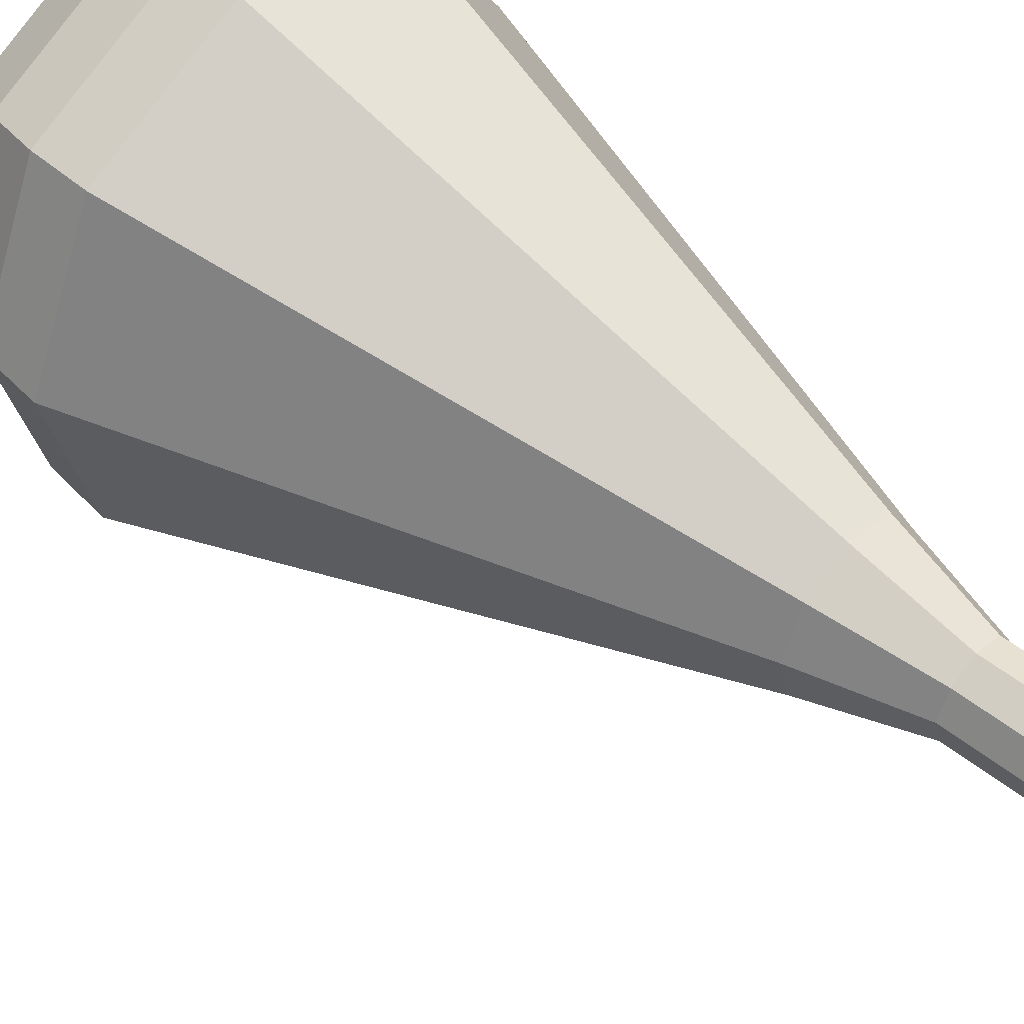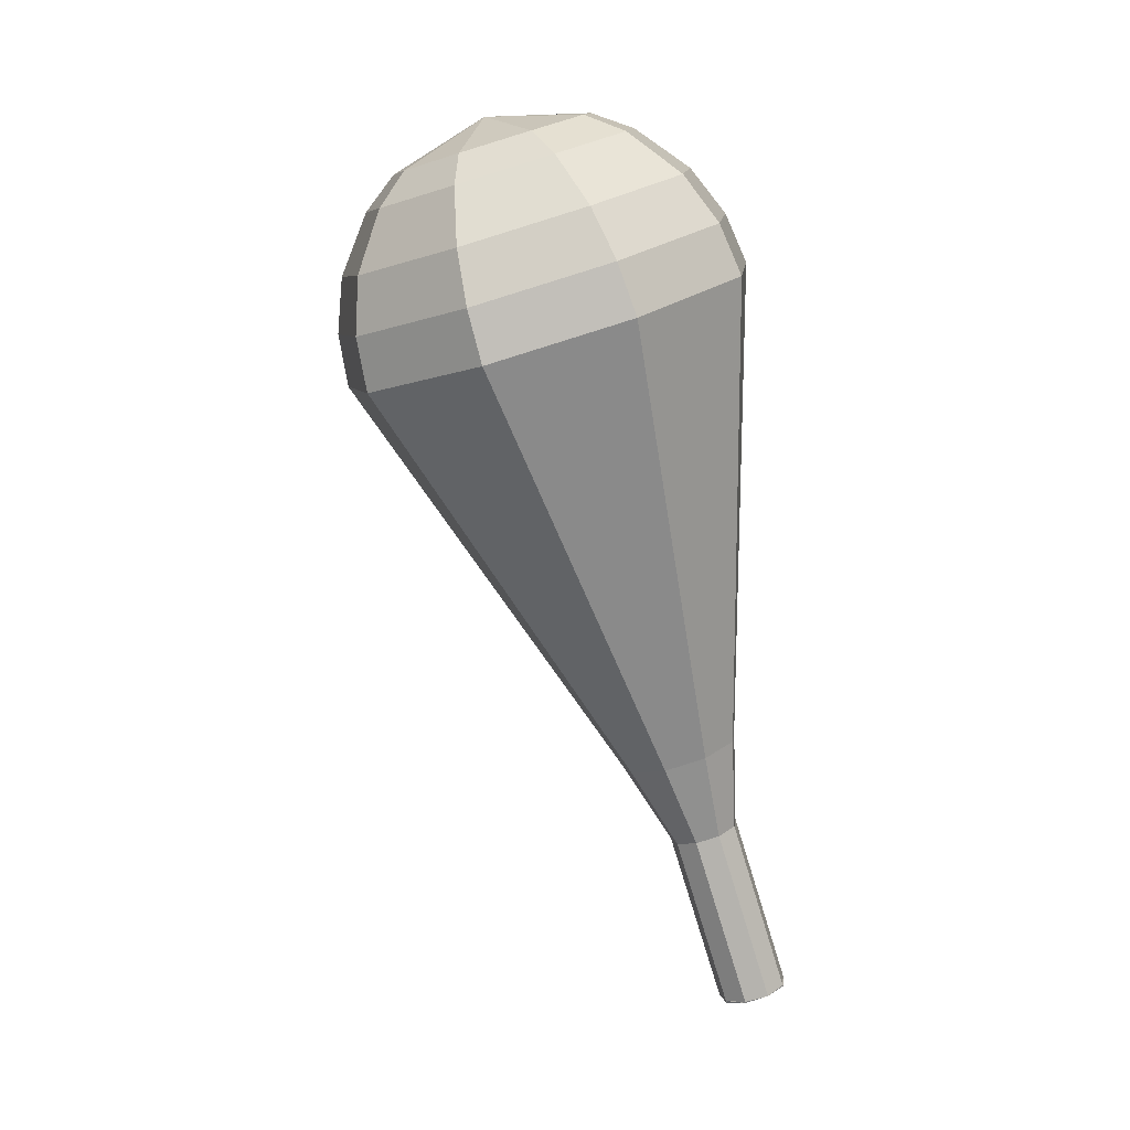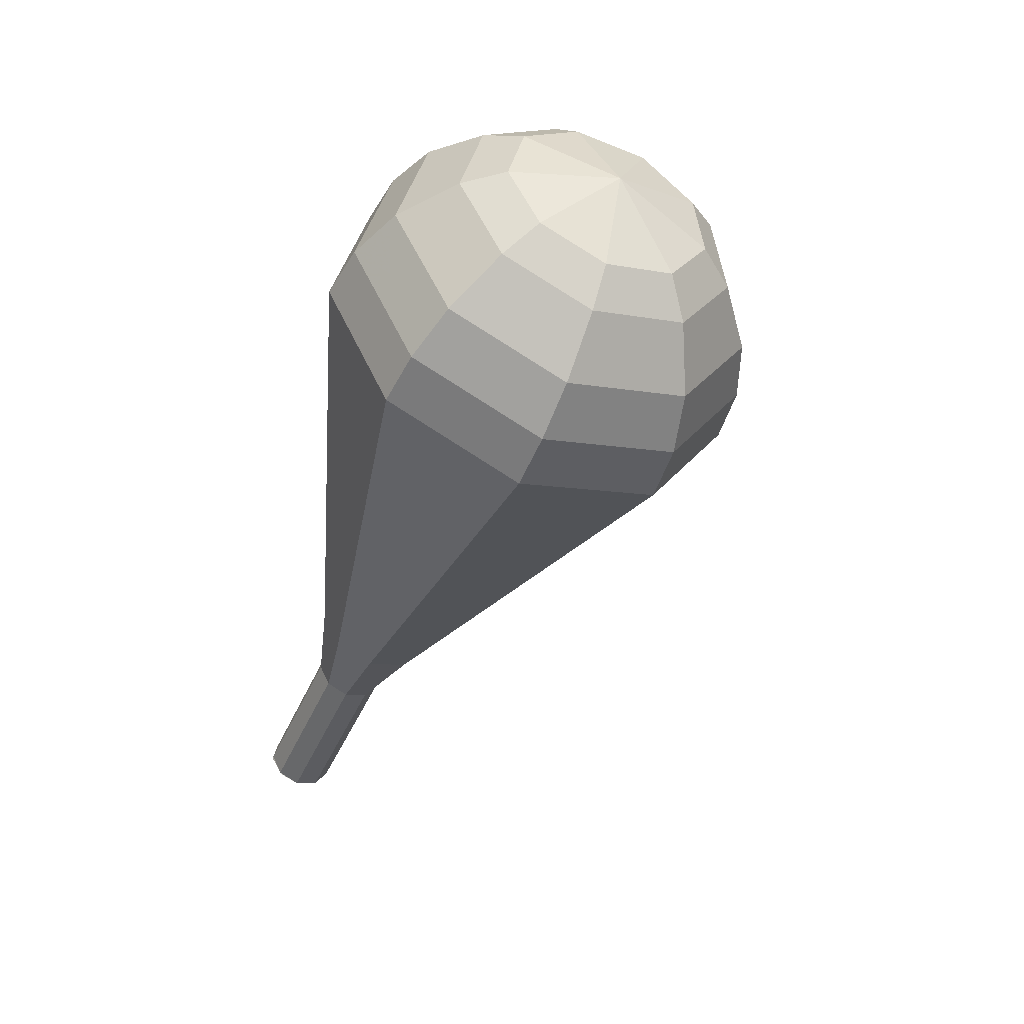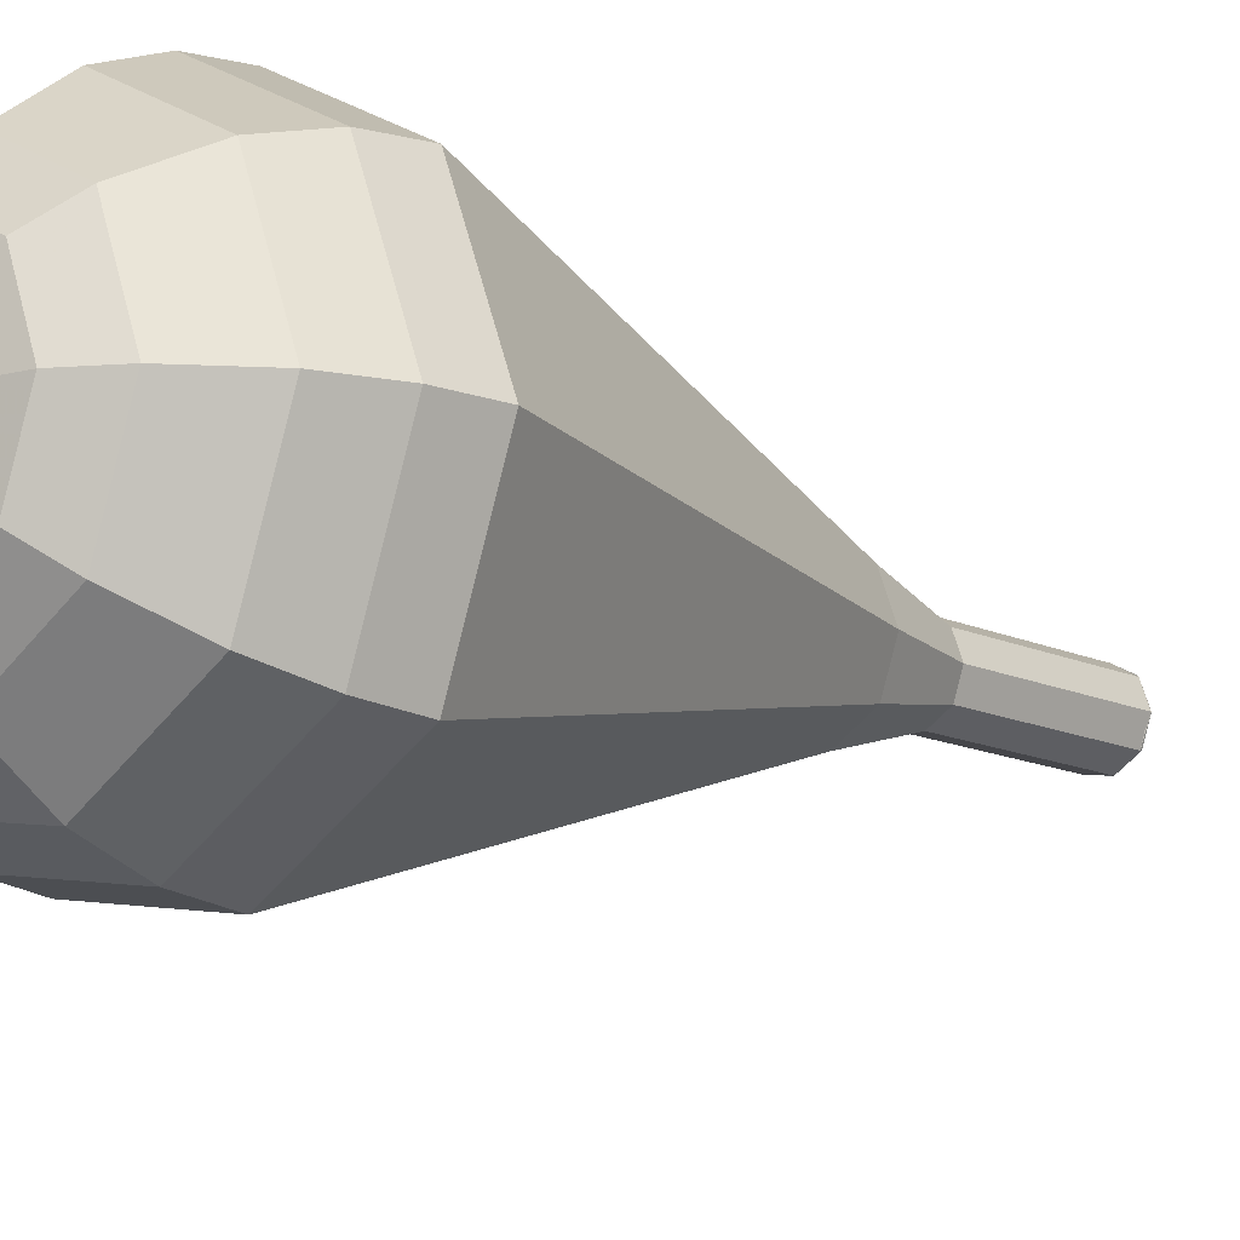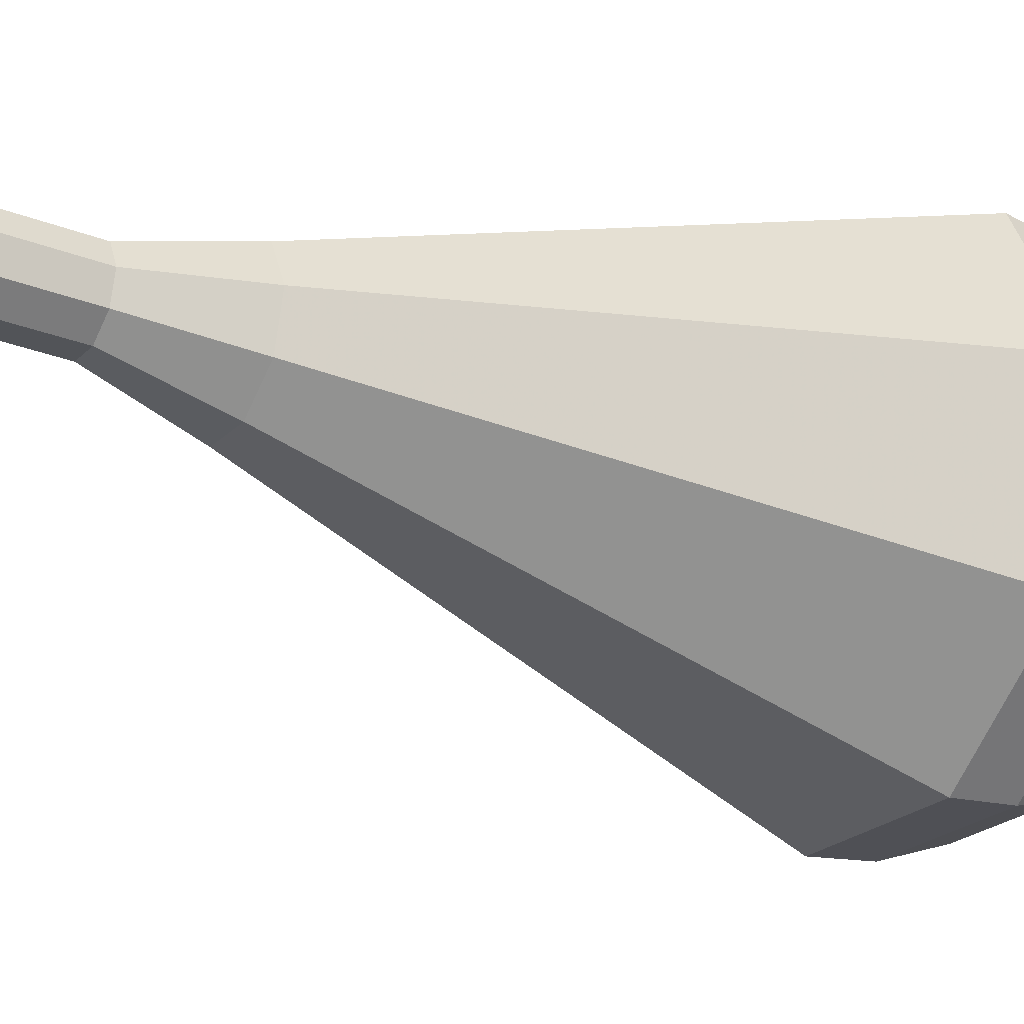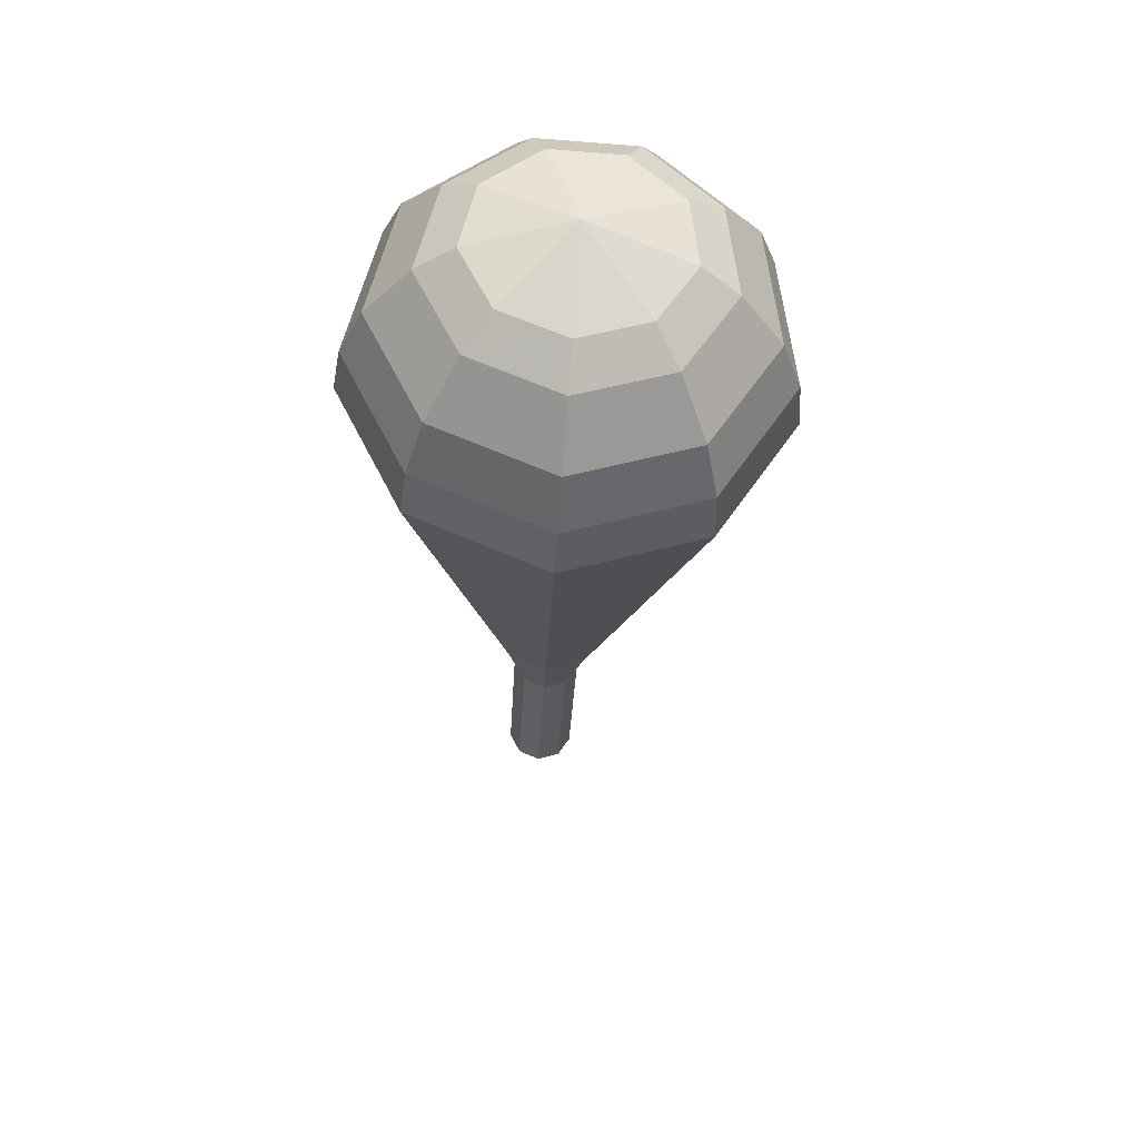
<metadata>
{"format":"obj","ext":"obj","renderer":"f3d","projection":"perspective","resolution":1024,"background":"white","views":[{"elev":75.2,"azim":144.5,"up":"+Y"},{"elev":-4.3,"azim":90.9,"up":"+Z"},{"elev":42.7,"azim":-44.9,"up":"+Z"},{"elev":-36.6,"azim":61.2,"up":"+Y"},{"elev":7.2,"azim":-100.9,"up":"+Y"},{"elev":36.3,"azim":34.8,"up":"+Z"}]}
</metadata>
<code>
g tube1
v 117.5 126.5 162.5
v 118.2 126.2 162.2
v 119 126.4 162.1
v 119.5 127.1 162.1
v 119.5 127.9 162.3
v 118.9 128.5 162.6
v 118.1 128.6 162.8
v 117.4 128.1 162.9
v 117.2 127.2 162.7
v 117.5 126.5 162.5
v 117.4 126.6 162.5
v 118.2 126.2 162.2
v 119 126.4 162
v 119.5 127.1 162.1
v 119.5 127.9 162.3
v 119 128.5 162.6
v 118.2 128.5 162.9
v 117.5 128.1 163
v 117.2 127.3 162.8
v 117.4 126.6 162.5
v 118.3 125.6 165.4
v 119 125.3 165.1
v 119.8 125.5 164.9
v 120.3 126.1 165
v 120.3 127 165.2
v 119.8 127.5 165.6
v 119 127.6 165.8
v 118.3 127.2 165.9
v 118 126.4 165.7
v 118.3 125.6 165.4
v 119.1 124.7 168.4
v 119.8 124.4 168
v 120.6 124.6 167.9
v 121.2 125.2 167.9
v 121.2 126 168.2
v 120.6 126.6 168.5
v 119.8 126.7 168.8
v 119.1 126.2 168.8
v 118.8 125.5 168.7
v 119.1 124.7 168.4
v 119.2 123.2 171.3
v 120.5 122.5 170.8
v 121.9 122.9 170.5
v 122.8 124.1 170.6
v 122.8 125.5 171
v 121.9 126.5 171.6
v 120.5 126.6 172
v 119.3 125.8 172.1
v 118.8 124.5 171.8
v 119.2 123.2 171.3
v 119.3 121.5 174.2
v 121.1 120.6 173.4
v 123.2 121.1 173
v 124.6 122.8 173.1
v 124.6 125 173.8
v 123.3 126.5 174.7
v 121.2 126.7 175.3
v 119.3 125.5 175.5
v 118.6 123.5 175
v 119.3 121.5 174.2
v 119.3 118.3 180.1
v 122.4 116.7 178.8
v 125.9 117.6 178.1
v 128.2 120.4 178.3
v 128.2 124 179.4
v 126 126.5 180.8
v 122.5 126.8 181.9
v 119.4 124.9 182.2
v 118.2 121.5 181.5
v 119.3 118.3 180.1
v 119.4 115 186
v 123.7 112.9 184.1
v 128.6 114.1 183.1
v 131.8 118 183.5
v 131.8 122.9 185
v 128.7 126.5 187
v 123.8 127 188.5
v 119.5 124.2 188.9
v 117.8 119.5 187.9
v 119.4 115 186
v 120.1 114.6 187.7
v 124.2 112.5 185.9
v 128.9 113.7 184.9
v 132.1 117.6 185.3
v 132.1 122.3 186.8
v 129 125.7 188.7
v 124.3 126.2 190.2
v 120.1 123.5 190.5
v 118.5 118.9 189.5
v 120.1 114.6 187.7
v 121.1 114.6 189.5
v 124.8 112.7 187.8
v 129.1 113.8 187
v 131.9 117.2 187.3
v 131.9 121.5 188.6
v 129.2 124.5 190.3
v 124.9 124.9 191.6
v 121.2 122.5 191.9
v 119.7 118.5 191.1
v 121.1 114.6 189.5
v 122.8 115.1 191.2
v 125.6 113.6 189.9
v 128.8 114.4 189.3
v 130.9 117.1 189.5
v 131 120.3 190.5
v 128.9 122.6 191.8
v 125.7 123 192.9
v 122.8 121.1 193.1
v 121.7 118 192.4
v 122.8 115.1 191.2
v 124 115.7 192
v 126.1 114.6 191.1
v 128.4 115.2 190.7
v 130 117.2 190.8
v 130 119.5 191.6
v 128.5 121.2 192.5
v 126.1 121.5 193.3
v 124 120.1 193.4
v 123.2 117.8 193
v 124 115.7 192
v 126.9 117.8 192.9
v 126.9 117.8 192.9
v 126.9 117.8 192.9
v 126.9 117.8 192.9
v 126.9 117.8 192.9
v 126.9 117.8 192.9
v 126.9 117.8 192.9
v 126.9 117.8 192.9
v 126.9 117.8 192.9
v 126.9 117.8 192.9
f 1 2 12
f 12 11 1
f 2 3 13
f 13 12 2
f 3 4 14
f 14 13 3
f 4 5 15
f 15 14 4
f 5 6 16
f 16 15 5
f 6 7 17
f 17 16 6
f 7 8 18
f 18 17 7
f 8 9 19
f 19 18 8
f 9 10 20
f 20 19 9
f 11 12 22
f 22 21 11
f 12 13 23
f 23 22 12
f 13 14 24
f 24 23 13
f 14 15 25
f 25 24 14
f 15 16 26
f 26 25 15
f 16 17 27
f 27 26 16
f 17 18 28
f 28 27 17
f 18 19 29
f 29 28 18
f 19 20 30
f 30 29 19
f 21 22 32
f 32 31 21
f 22 23 33
f 33 32 22
f 23 24 34
f 34 33 23
f 24 25 35
f 35 34 24
f 25 26 36
f 36 35 25
f 26 27 37
f 37 36 26
f 27 28 38
f 38 37 27
f 28 29 39
f 39 38 28
f 29 30 40
f 40 39 29
f 31 32 42
f 42 41 31
f 32 33 43
f 43 42 32
f 33 34 44
f 44 43 33
f 34 35 45
f 45 44 34
f 35 36 46
f 46 45 35
f 36 37 47
f 47 46 36
f 37 38 48
f 48 47 37
f 38 39 49
f 49 48 38
f 39 40 50
f 50 49 39
f 41 42 52
f 52 51 41
f 42 43 53
f 53 52 42
f 43 44 54
f 54 53 43
f 44 45 55
f 55 54 44
f 45 46 56
f 56 55 45
f 46 47 57
f 57 56 46
f 47 48 58
f 58 57 47
f 48 49 59
f 59 58 48
f 49 50 60
f 60 59 49
f 51 52 62
f 62 61 51
f 52 53 63
f 63 62 52
f 53 54 64
f 64 63 53
f 54 55 65
f 65 64 54
f 55 56 66
f 66 65 55
f 56 57 67
f 67 66 56
f 57 58 68
f 68 67 57
f 58 59 69
f 69 68 58
f 59 60 70
f 70 69 59
f 61 62 72
f 72 71 61
f 62 63 73
f 73 72 62
f 63 64 74
f 74 73 63
f 64 65 75
f 75 74 64
f 65 66 76
f 76 75 65
f 66 67 77
f 77 76 66
f 67 68 78
f 78 77 67
f 68 69 79
f 79 78 68
f 69 70 80
f 80 79 69
f 71 72 82
f 82 81 71
f 72 73 83
f 83 82 72
f 73 74 84
f 84 83 73
f 74 75 85
f 85 84 74
f 75 76 86
f 86 85 75
f 76 77 87
f 87 86 76
f 77 78 88
f 88 87 77
f 78 79 89
f 89 88 78
f 79 80 90
f 90 89 79
f 81 82 92
f 92 91 81
f 82 83 93
f 93 92 82
f 83 84 94
f 94 93 83
f 84 85 95
f 95 94 84
f 85 86 96
f 96 95 85
f 86 87 97
f 97 96 86
f 87 88 98
f 98 97 87
f 88 89 99
f 99 98 88
f 89 90 100
f 100 99 89
f 91 92 102
f 102 101 91
f 92 93 103
f 103 102 92
f 93 94 104
f 104 103 93
f 94 95 105
f 105 104 94
f 95 96 106
f 106 105 95
f 96 97 107
f 107 106 96
f 97 98 108
f 108 107 97
f 98 99 109
f 109 108 98
f 99 100 110
f 110 109 99
f 101 102 112
f 112 111 101
f 102 103 113
f 113 112 102
f 103 104 114
f 114 113 103
f 104 105 115
f 115 114 104
f 105 106 116
f 116 115 105
f 106 107 117
f 117 116 106
f 107 108 118
f 118 117 107
f 108 109 119
f 119 118 108
f 109 110 120
f 120 119 109
f 111 112 122
f 122 121 111
f 112 113 123
f 123 122 112
f 113 114 124
f 124 123 113
f 114 115 125
f 125 124 114
f 115 116 126
f 126 125 115
f 116 117 127
f 127 126 116
f 117 118 128
f 128 127 117
f 118 119 129
f 129 128 118
f 119 120 130
f 130 129 119

</code>
